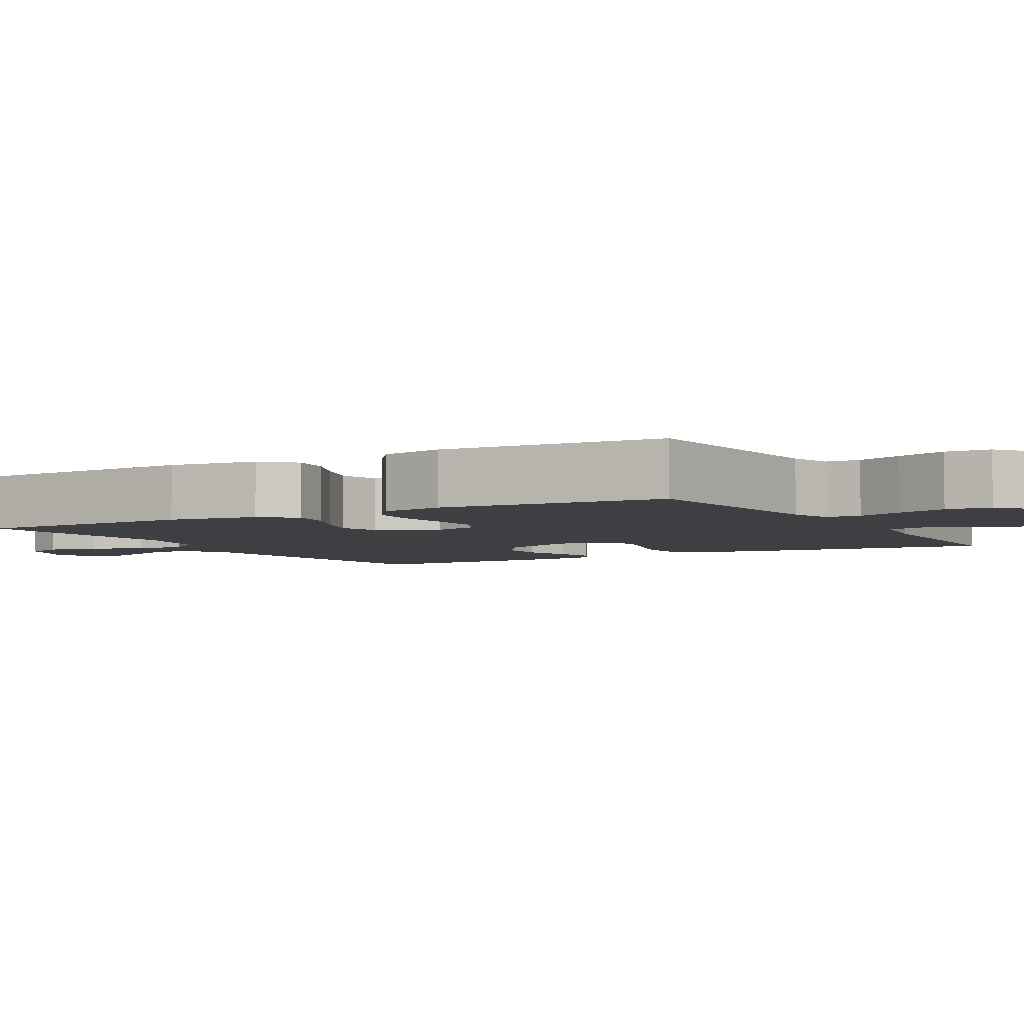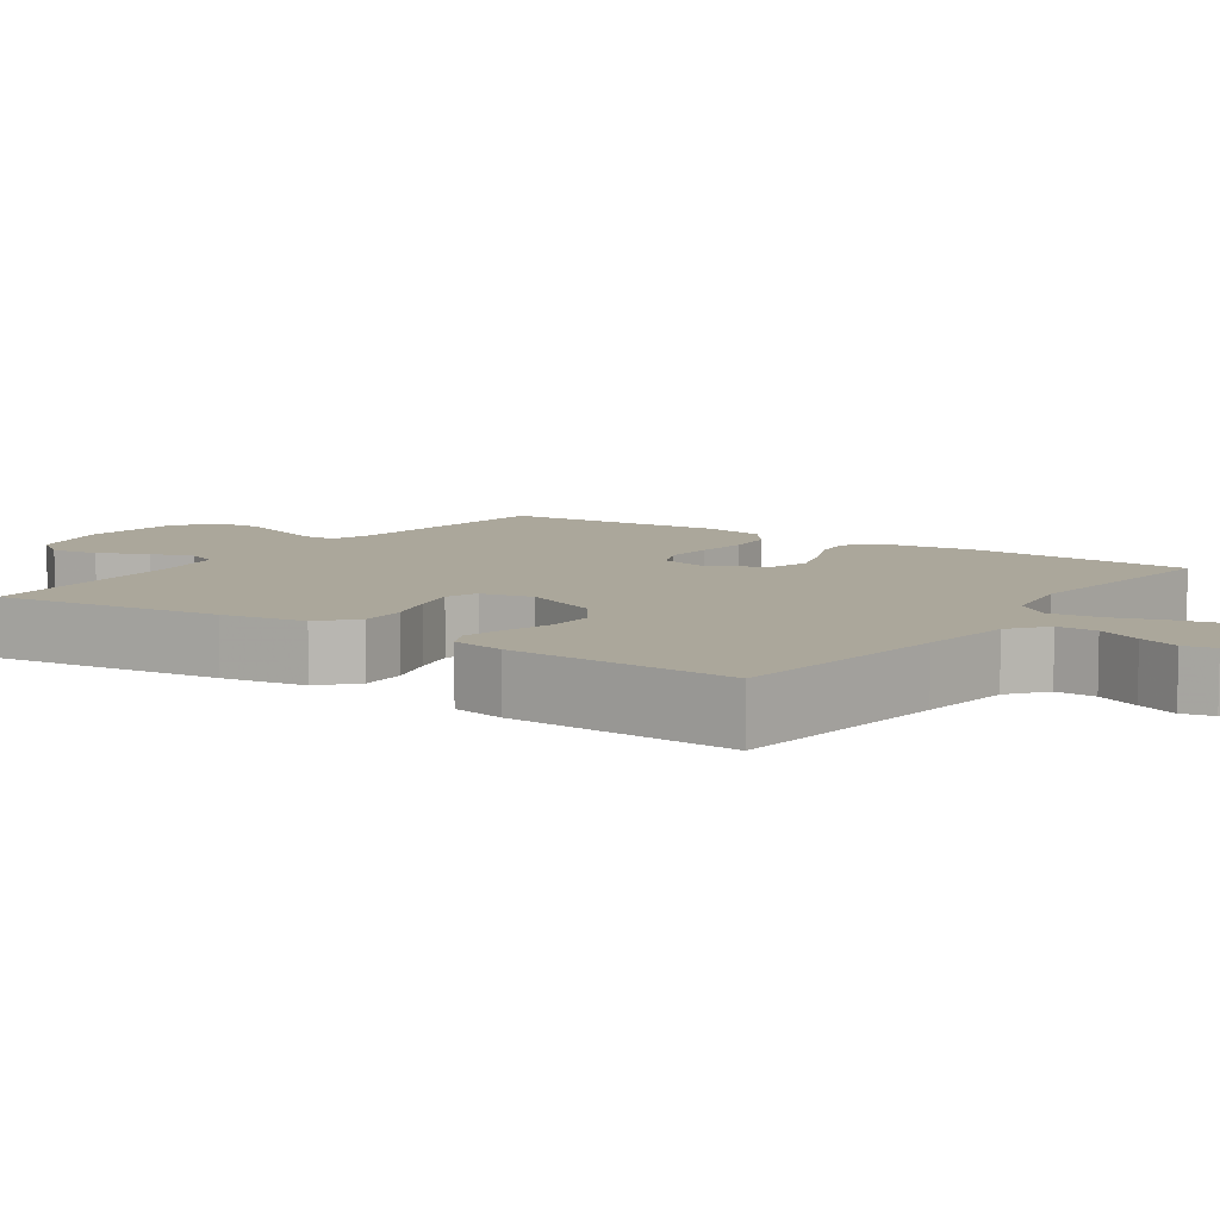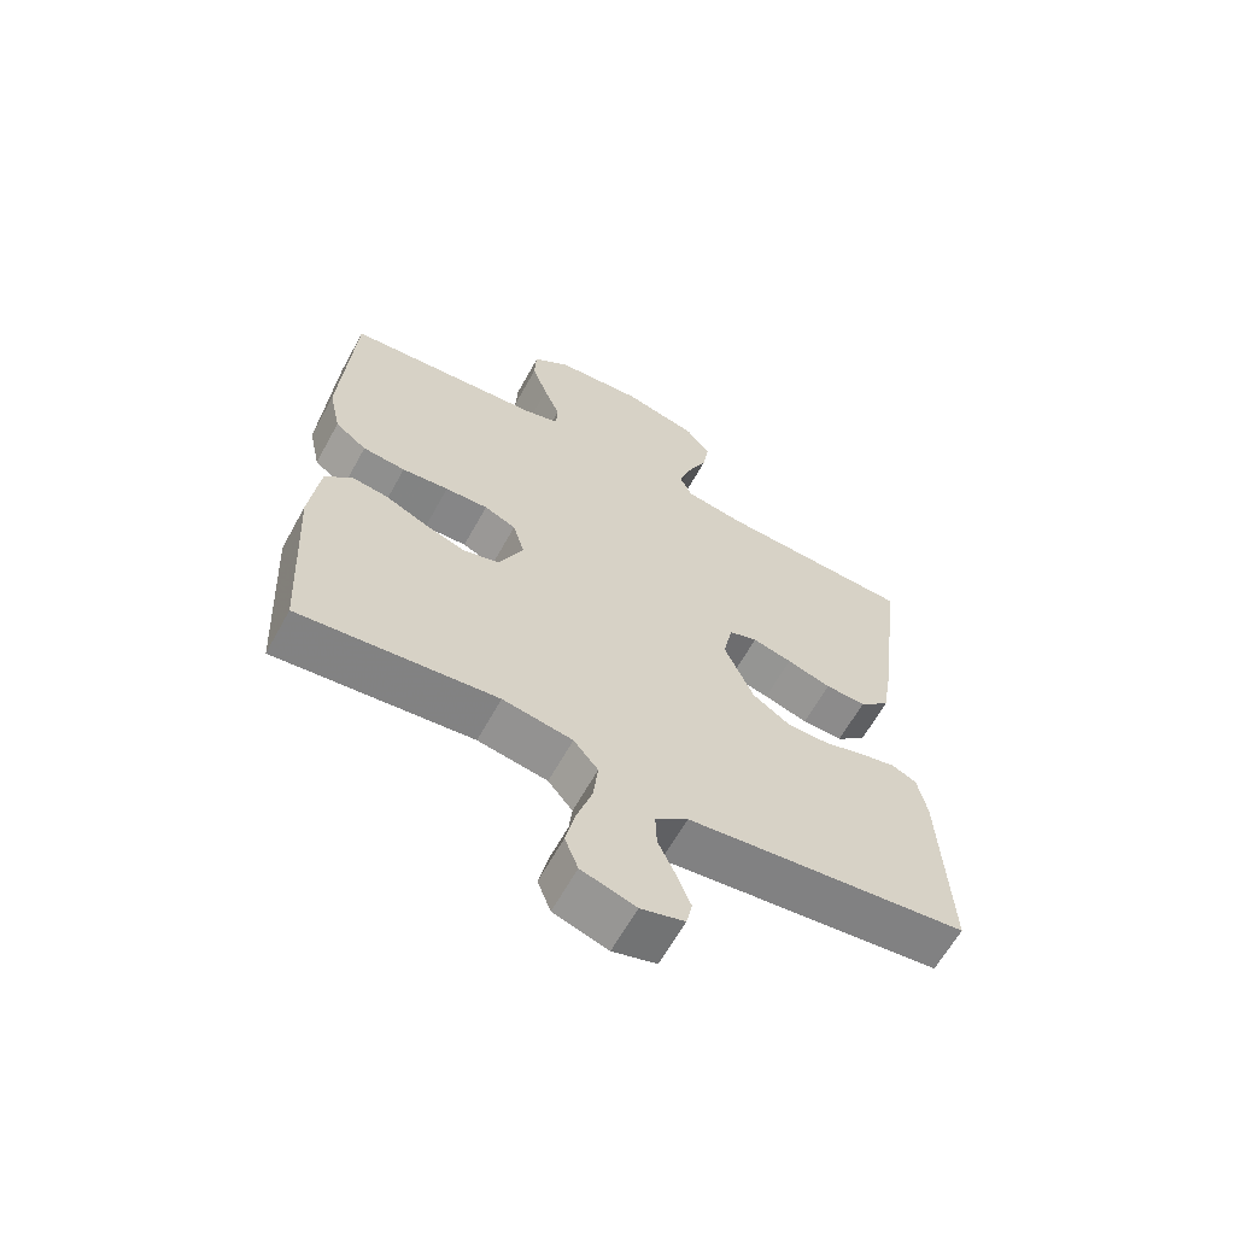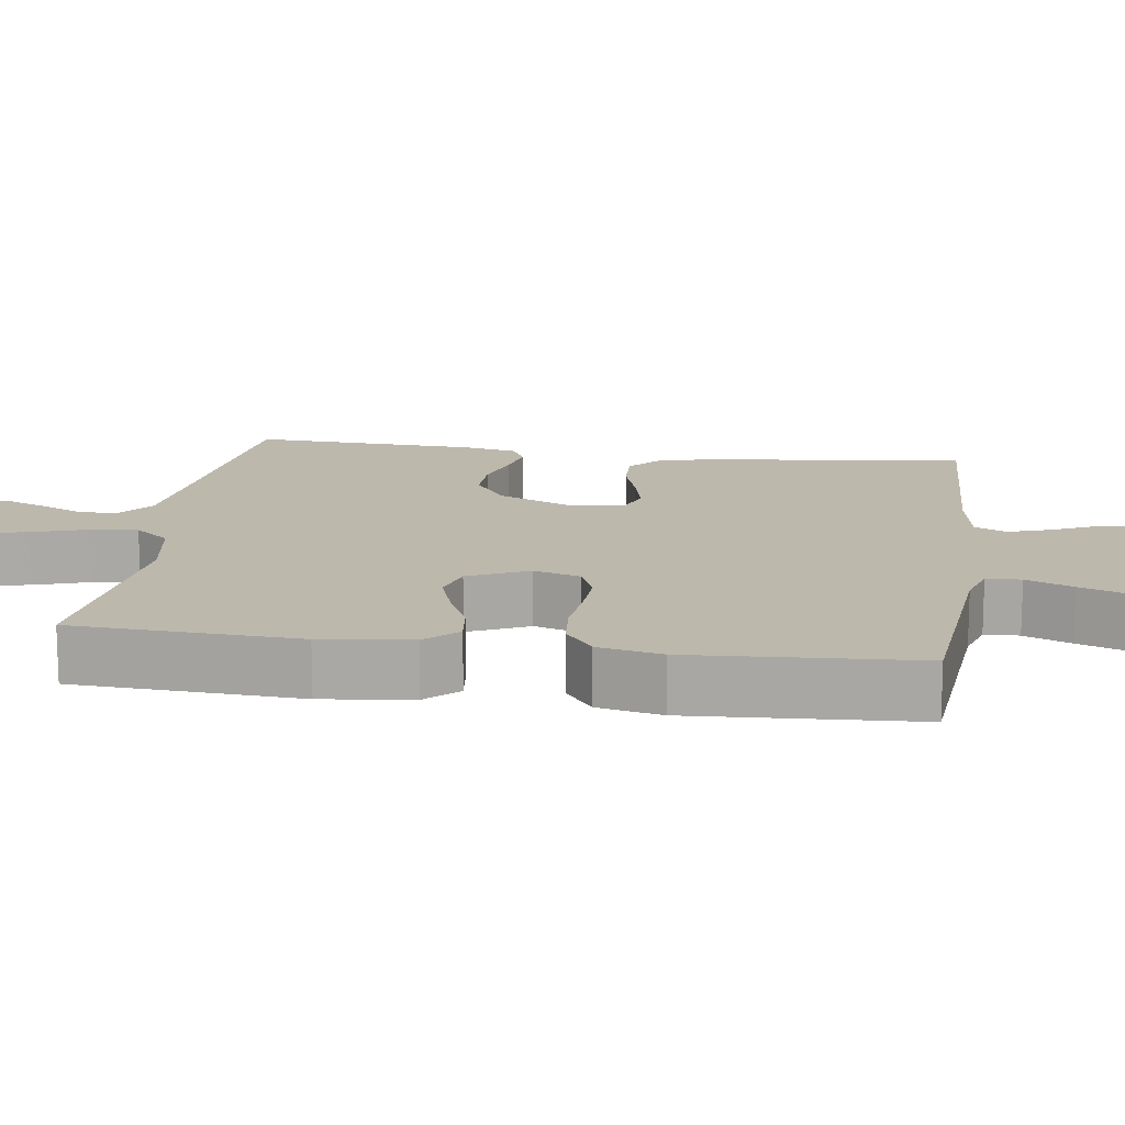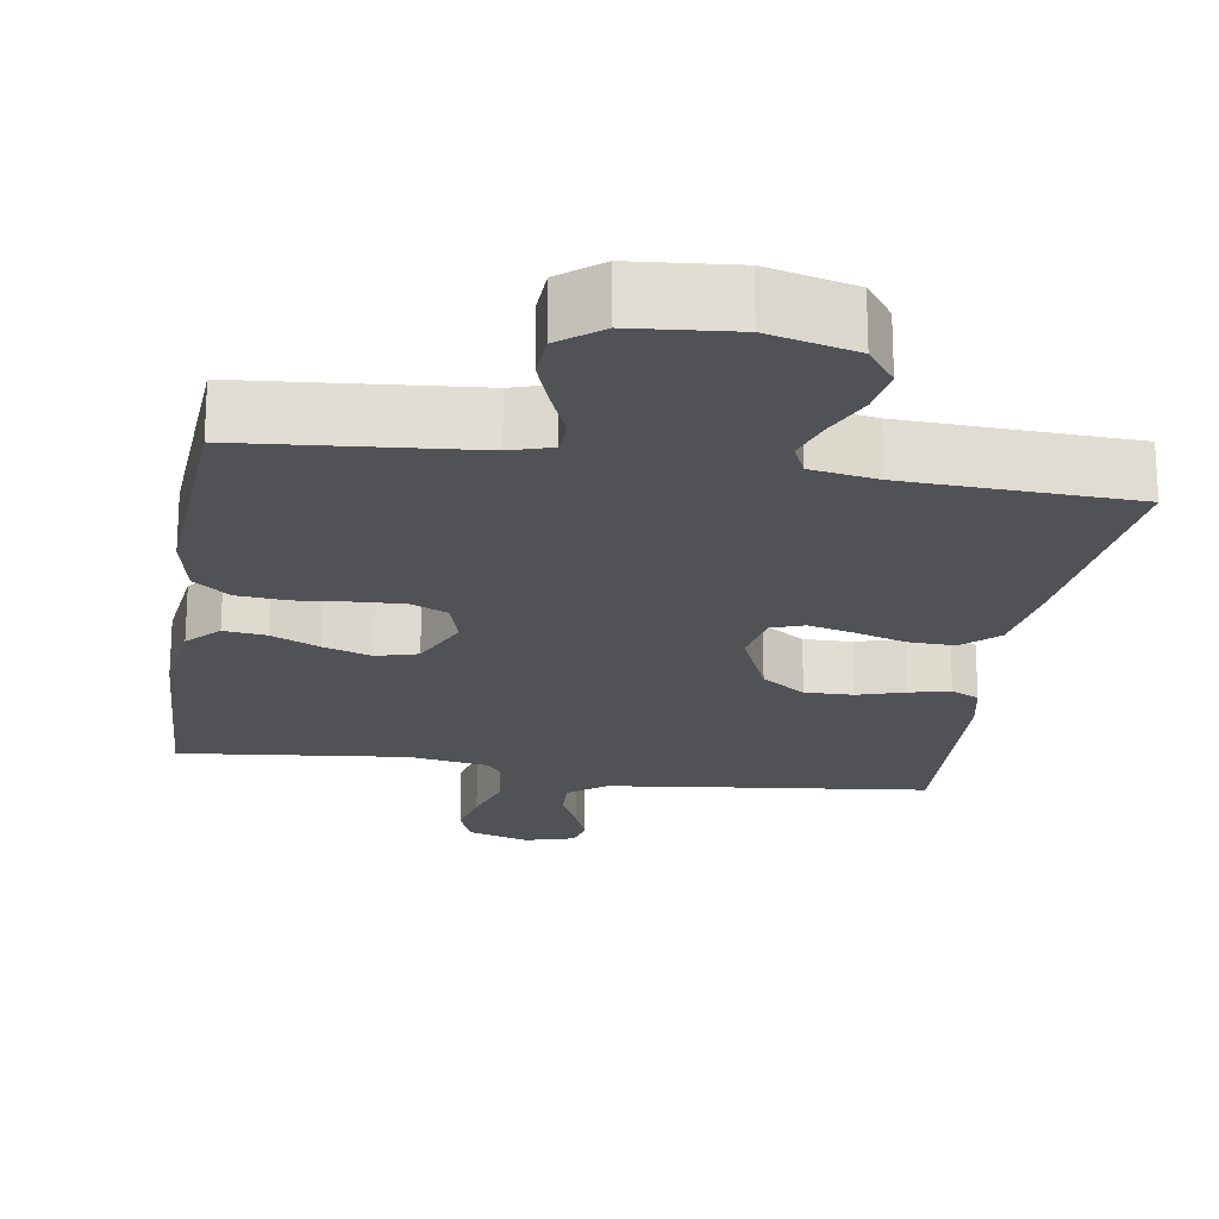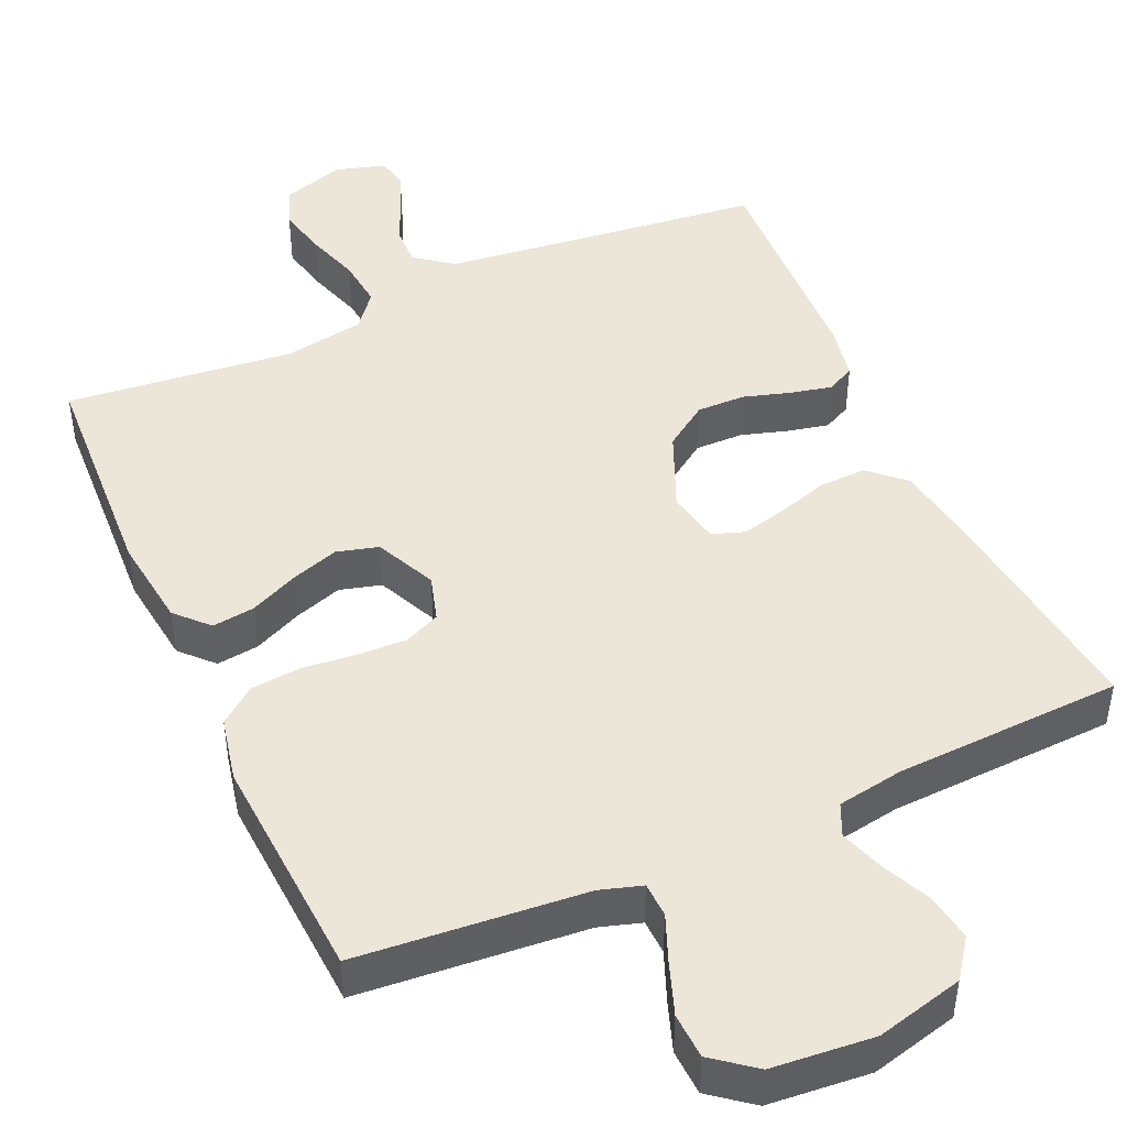
<metadata>
{"format":"obj","ext":"obj","renderer":"f3d","projection":"perspective","resolution":1024,"background":"white","views":[{"elev":-4.3,"azim":-60.2,"up":"+Y"},{"elev":8.1,"azim":124.7,"up":"+Y"},{"elev":-63.3,"azim":-28.8,"up":"+Z"},{"elev":14.7,"azim":-81.8,"up":"+Y"},{"elev":-21.1,"azim":-8.9,"up":"+Y"},{"elev":46.1,"azim":-24.1,"up":"+Y"}]}
</metadata>
<code>
v 0.5 0.07 -0.5
v 0.2 0.07 -0.534
v 0.075 0.07 -0.549
v 0.026 0.07 -0.587
v 0.028 0.07 -0.64
v 0.054 0.07 -0.698
v 0.075 0.07 -0.752
v 0.066 0.07 -0.793
v 0 0.07 -0.812
v -0.082 0.07 -0.786
v -0.102 0.07 -0.734
v -0.087 0.07 -0.668
v -0.064 0.07 -0.597
v -0.057 0.07 -0.532
v -0.094 0.07 -0.486
v -0.2 0.07 -0.468
v -0.5 0.07 -0.5
v -0.516 0.07 -0.2
v -0.501 0.07 -0.08
v -0.461 0.07 -0.038
v -0.405 0.07 -0.045
v -0.341 0.07 -0.074
v -0.278 0.07 -0.095
v -0.223 0.07 -0.08
v -0.186 0.07 0
v -0.204 0.07 0.061
v -0.252 0.07 0.082
v -0.317 0.07 0.079
v -0.388 0.07 0.072
v -0.453 0.07 0.078
v -0.501 0.07 0.115
v -0.519 0.07 0.2
v -0.5 0.07 0.5
v -0.2 0.07 0.526
v -0.145 0.07 0.543
v -0.143 0.07 0.589
v -0.168 0.07 0.651
v -0.192 0.07 0.718
v -0.189 0.07 0.778
v -0.134 0.07 0.821
v 0 0.07 0.833
v 0.115 0.07 0.804
v 0.152 0.07 0.754
v 0.142 0.07 0.692
v 0.112 0.07 0.627
v 0.093 0.07 0.57
v 0.112 0.07 0.528
v 0.2 0.07 0.513
v 0.5 0.07 0.5
v 0.464 0.07 0.2
v 0.446 0.07 0.089
v 0.4 0.07 0.047
v 0.338 0.07 0.049
v 0.271 0.07 0.07
v 0.211 0.07 0.085
v 0.168 0.07 0.07
v 0.154 0.07 0
v 0.198 0.07 -0.103
v 0.256 0.07 -0.143
v 0.32 0.07 -0.142
v 0.382 0.07 -0.123
v 0.436 0.07 -0.111
v 0.473 0.07 -0.129
v 0.487 0.07 -0.2
v 0.5 0 -0.5
v 0.2 0 -0.534
v 0.075 0 -0.549
v 0.026 0 -0.587
v 0.028 0 -0.64
v 0.054 0 -0.698
v 0.075 0 -0.752
v 0.066 0 -0.793
v 0 0 -0.812
v -0.082 0 -0.786
v -0.102 0 -0.734
v -0.087 0 -0.668
v -0.064 0 -0.597
v -0.057 0 -0.532
v -0.094 0 -0.486
v -0.2 0 -0.468
v -0.5 0 -0.5
v -0.516 0 -0.2
v -0.501 0 -0.08
v -0.461 0 -0.038
v -0.405 0 -0.045
v -0.341 0 -0.074
v -0.278 0 -0.095
v -0.223 0 -0.08
v -0.186 0 0
v -0.204 0 0.061
v -0.252 0 0.082
v -0.317 0 0.079
v -0.388 0 0.072
v -0.453 0 0.078
v -0.501 0 0.115
v -0.519 0 0.2
v -0.5 0 0.5
v -0.2 0 0.526
v -0.145 0 0.543
v -0.143 0 0.589
v -0.168 0 0.651
v -0.192 0 0.718
v -0.189 0 0.778
v -0.134 0 0.821
v 0 0 0.833
v 0.115 0 0.804
v 0.152 0 0.754
v 0.142 0 0.692
v 0.112 0 0.627
v 0.093 0 0.57
v 0.112 0 0.528
v 0.2 0 0.513
v 0.5 0 0.5
v 0.464 0 0.2
v 0.446 0 0.089
v 0.4 0 0.047
v 0.338 0 0.049
v 0.271 0 0.07
v 0.211 0 0.085
v 0.168 0 0.07
v 0.154 0 0
v 0.198 0 -0.103
v 0.256 0 -0.143
v 0.32 0 -0.142
v 0.382 0 -0.123
v 0.436 0 -0.111
v 0.473 0 -0.129
v 0.487 0 -0.2
f 63 64 1 2
f 60 61 62 63
f 60 63 2 3
f 59 60 3 4
f 58 59 4
f 57 58 4
f 56 57 4
f 51 52 53 54
f 51 54 55
f 48 49 50 51
f 47 48 51 55
f 46 47 55 56
f 42 43 44 45
f 42 45 46
f 41 42 46
f 36 37 38 39
f 36 39 40 41
f 31 32 33 34
f 31 34 35
f 28 29 30 31
f 27 28 31 35
f 26 27 35
f 25 26 35
f 19 20 21 22
f 19 22 23
f 16 17 18 19
f 15 16 19 23
f 14 15 23 24
f 10 11 12 13
f 10 13 14
f 9 10 14
f 8 9 14
f 5 6 7 8
f 5 8 14 24
f 41 46 56 4
f 35 36 41 4
f 4 5 24 25
f 4 25 35
f 66 65 128 127
f 127 126 125 124
f 67 66 127 124
f 68 67 124 123
f 68 123 122
f 68 122 121
f 68 121 120
f 118 117 116 115
f 119 118 115
f 115 114 113 112
f 119 115 112 111
f 120 119 111 110
f 109 108 107 106
f 110 109 106
f 110 106 105
f 103 102 101 100
f 105 104 103 100
f 98 97 96 95
f 99 98 95
f 95 94 93 92
f 99 95 92 91
f 99 91 90
f 99 90 89
f 86 85 84 83
f 87 86 83
f 83 82 81 80
f 87 83 80 79
f 88 87 79 78
f 77 76 75 74
f 78 77 74
f 78 74 73
f 78 73 72
f 72 71 70 69
f 88 78 72 69
f 68 120 110 105
f 68 105 100 99
f 89 88 69 68
f 99 89 68
f 1 65 66 2
f 2 66 67 3
f 3 67 68 4
f 4 68 69 5
f 5 69 70 6
f 6 70 71 7
f 7 71 72 8
f 8 72 73 9
f 9 73 74 10
f 10 74 75 11
f 11 75 76 12
f 12 76 77 13
f 13 77 78 14
f 14 78 79 15
f 15 79 80 16
f 16 80 81 17
f 17 81 82 18
f 18 82 83 19
f 19 83 84 20
f 20 84 85 21
f 21 85 86 22
f 22 86 87 23
f 23 87 88 24
f 24 88 89 25
f 25 89 90 26
f 26 90 91 27
f 27 91 92 28
f 28 92 93 29
f 29 93 94 30
f 30 94 95 31
f 31 95 96 32
f 32 96 97 33
f 33 97 98 34
f 34 98 99 35
f 35 99 100 36
f 36 100 101 37
f 37 101 102 38
f 38 102 103 39
f 39 103 104 40
f 40 104 105 41
f 41 105 106 42
f 42 106 107 43
f 43 107 108 44
f 44 108 109 45
f 45 109 110 46
f 46 110 111 47
f 47 111 112 48
f 48 112 113 49
f 49 113 114 50
f 50 114 115 51
f 51 115 116 52
f 52 116 117 53
f 53 117 118 54
f 54 118 119 55
f 55 119 120 56
f 56 120 121 57
f 57 121 122 58
f 58 122 123 59
f 59 123 124 60
f 60 124 125 61
f 61 125 126 62
f 62 126 127 63
f 63 127 128 64
f 64 128 65 1

</code>
